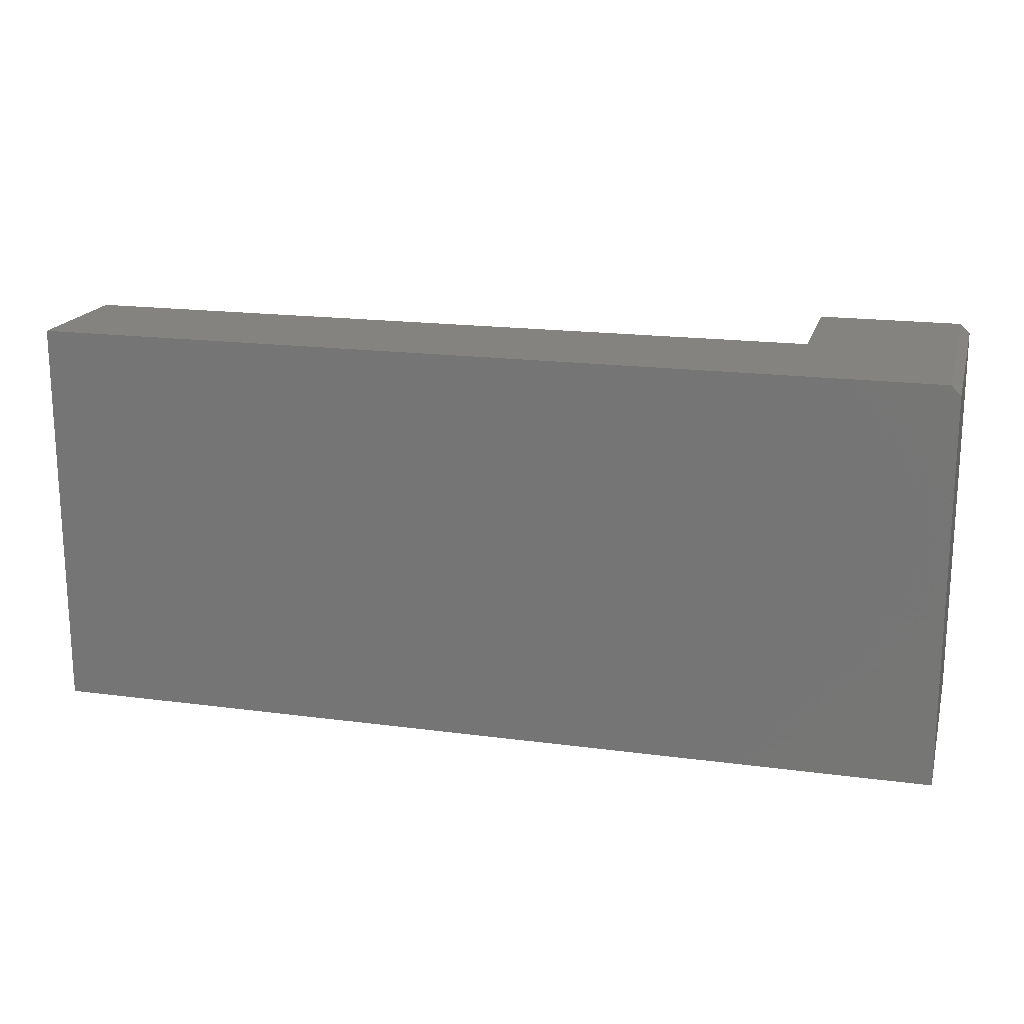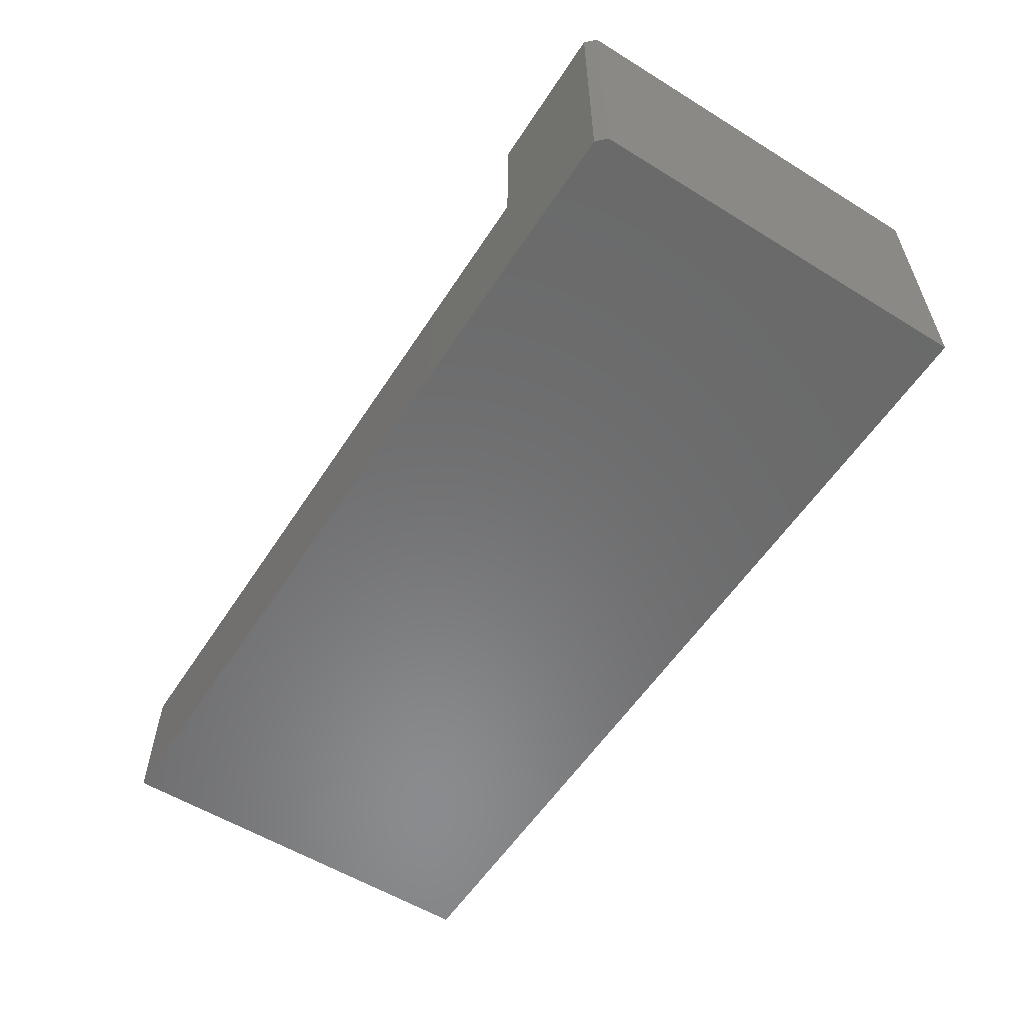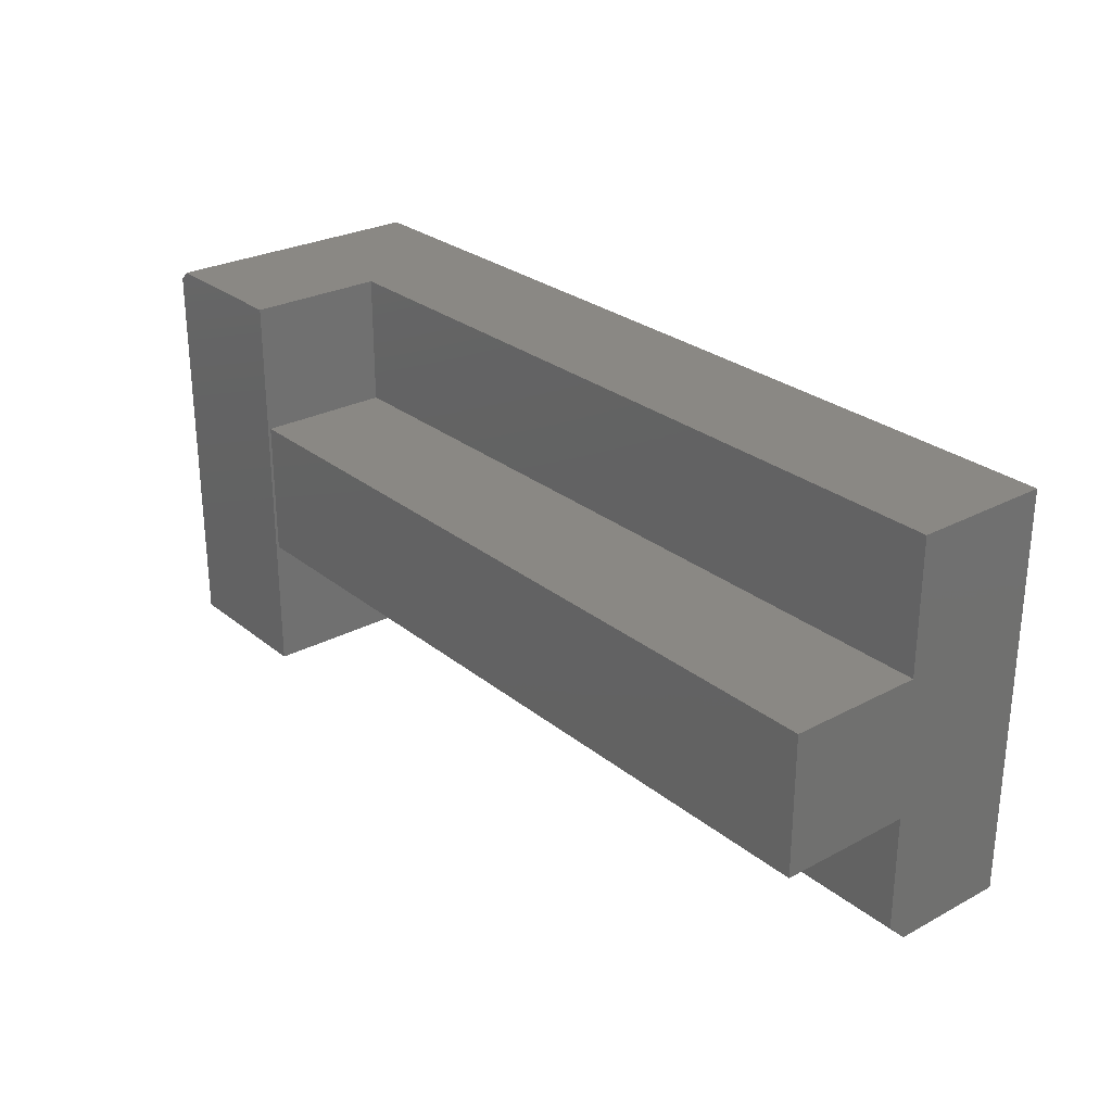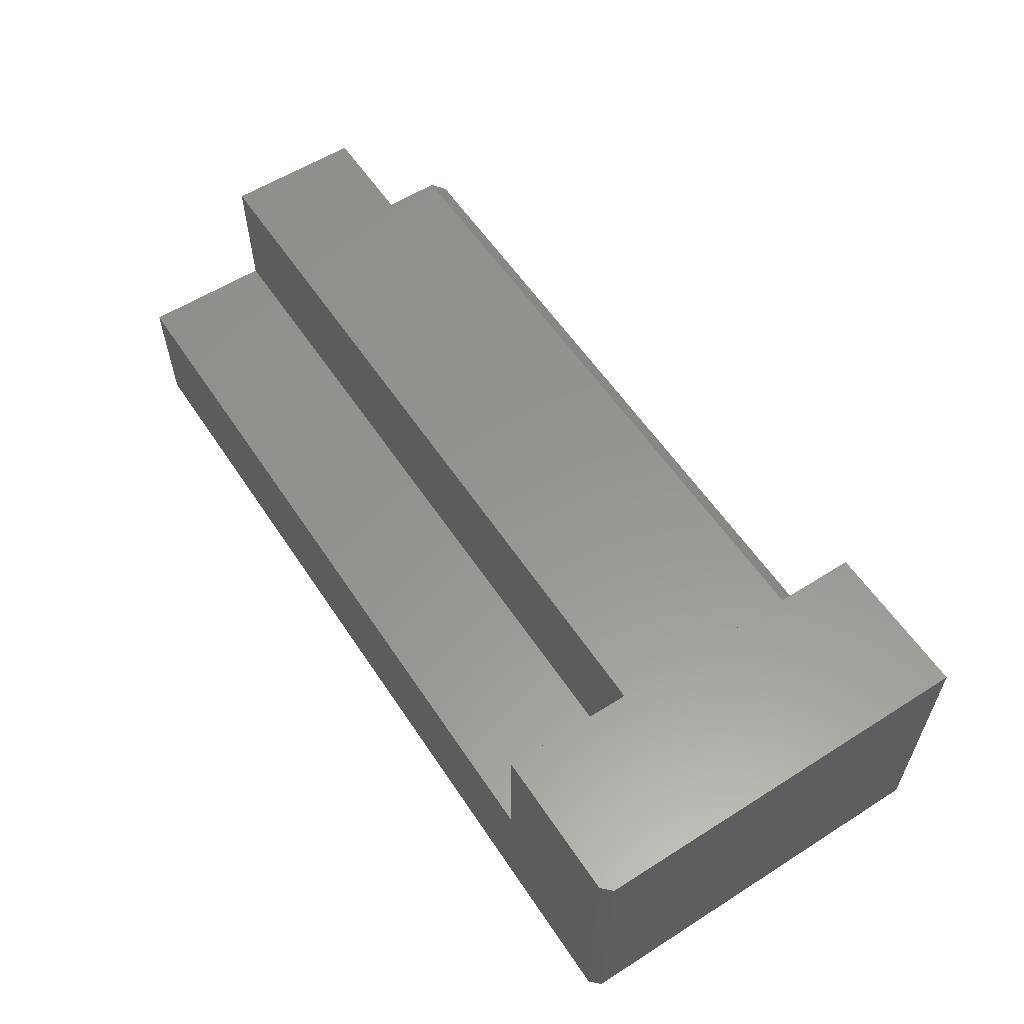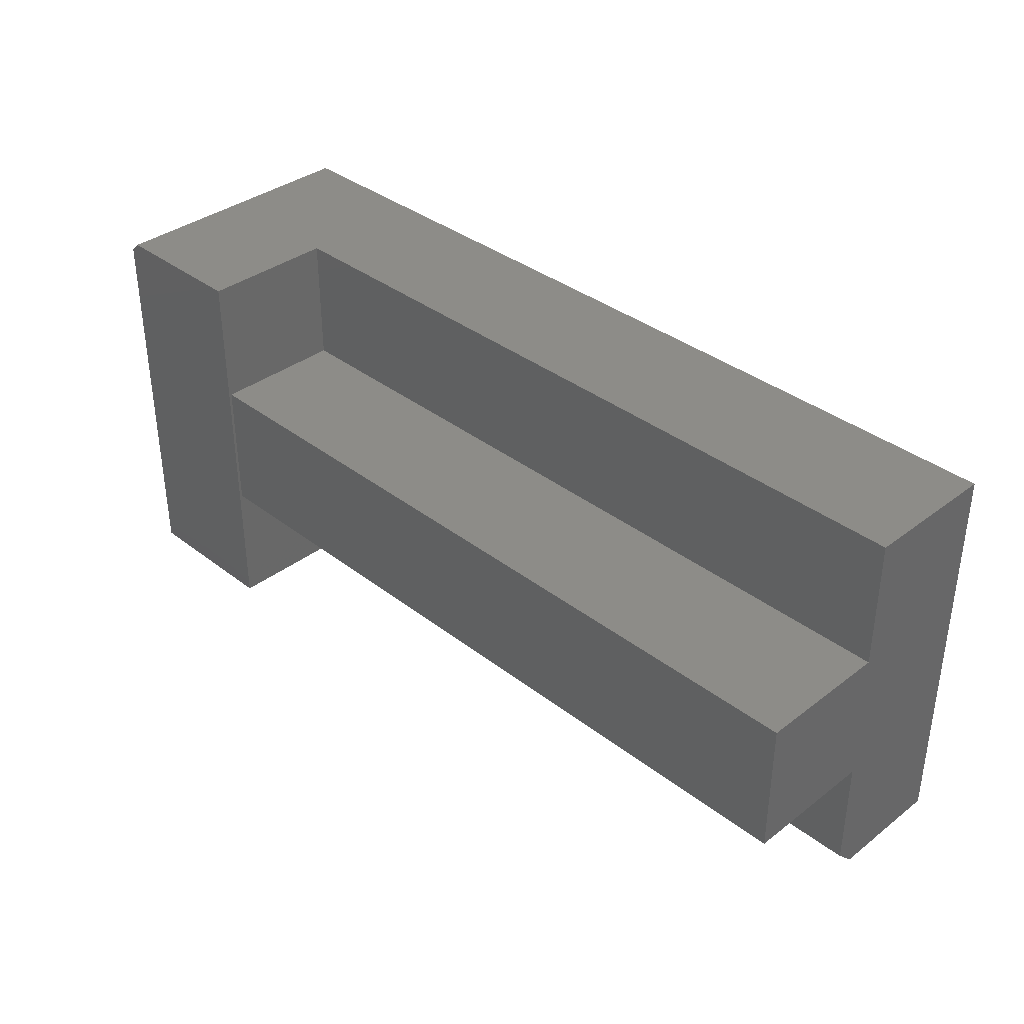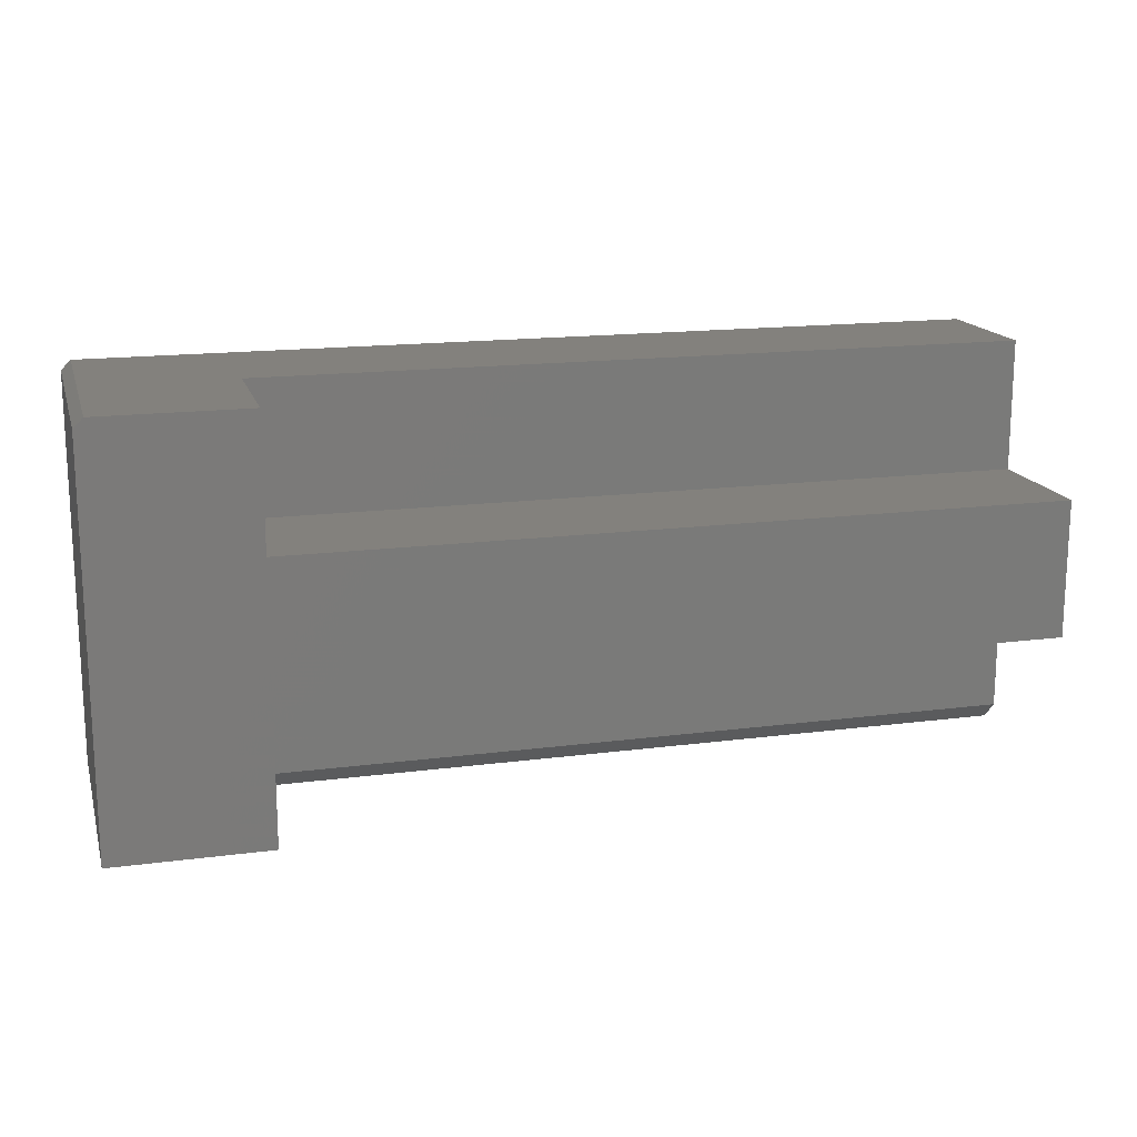
<metadata>
{"format":"stl","ext":"stl","renderer":"f3d","projection":"perspective","resolution":1024,"background":"white","views":[{"elev":18.0,"azim":-165.4,"up":"+Y"},{"elev":-56.8,"azim":-122.7,"up":"+Z"},{"elev":27.2,"azim":50.7,"up":"+Y"},{"elev":57.9,"azim":-123.3,"up":"+Z"},{"elev":36.3,"azim":45.2,"up":"+Y"},{"elev":16.1,"azim":-15.1,"up":"+Y"}]}
</metadata>
<code>
# stl→obj: 24 verts, 44 faces
v 0.75 -0.2188 0.1105
v 0.75 -0.3125 0.1105
v 0.75 -0.3281 0.0949
v 0.75 -0.3281 -4.592e-17
v 0.75 -0.1069 0.1105
v 0.75 -0.1069 0.2188
v 0.75 -0.2188 0.2188
v 0.75 0 -4.592e-17
v 0.75 0 0.1105
v 0.1263 -0.2188 0.2188
v 0.1263 -0.2188 0.1105
v 0.1263 -0.1069 0.2188
v 0.1263 -0.1069 0.1105
v 0.1263 -0.3281 0.2211
v 0.1263 -0.3281 0.0949
v 0.1263 -0.3125 0.1105
v 0.1263 0 0.2211
v 0.1263 0 0.1105
v 1.354e-17 -0.3281 0.2211
v 0 -0.007812 0.2211
v 0.007812 0 0.2211
v 0.007812 0 -4.784e-19
v 0 -0.007812 0
v 0 -0.3281 0
f 1 2 3
f 1 3 4
f 1 4 5
f 1 5 6
f 1 6 7
f 8 9 4
f 4 9 5
f 10 11 7
f 7 11 1
f 6 5 12
f 12 5 13
f 10 7 12
f 12 7 6
f 14 15 16
f 14 16 11
f 14 11 10
f 14 10 12
f 14 12 17
f 18 17 13
f 13 17 12
f 2 1 16
f 16 1 11
f 5 9 13
f 13 9 18
f 19 14 20
f 20 14 17
f 20 17 21
f 17 18 21
f 21 18 22
f 18 9 22
f 22 9 8
f 20 23 19
f 19 23 24
f 8 4 22
f 22 4 24
f 22 24 23
f 20 21 23
f 23 21 22
f 14 19 15
f 15 19 24
f 15 24 3
f 3 24 4
f 3 2 15
f 15 2 16

</code>
